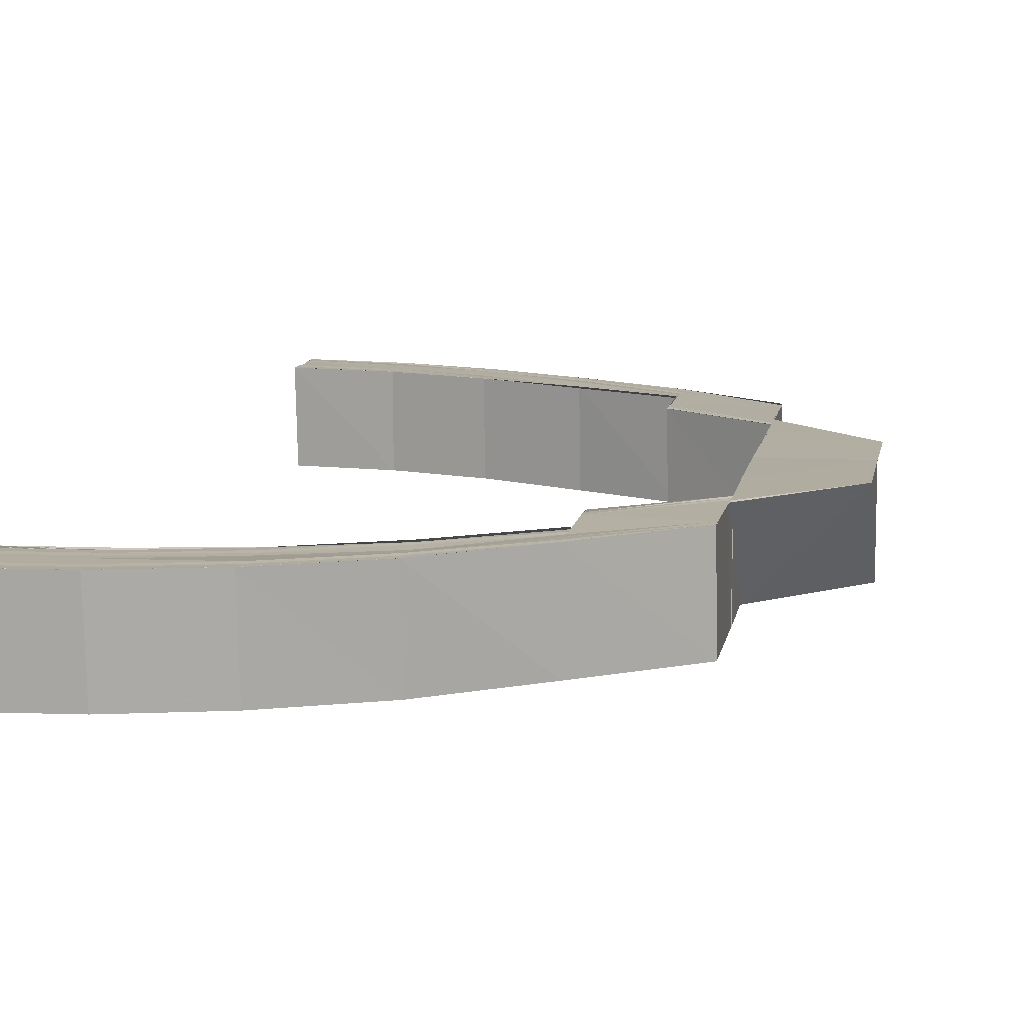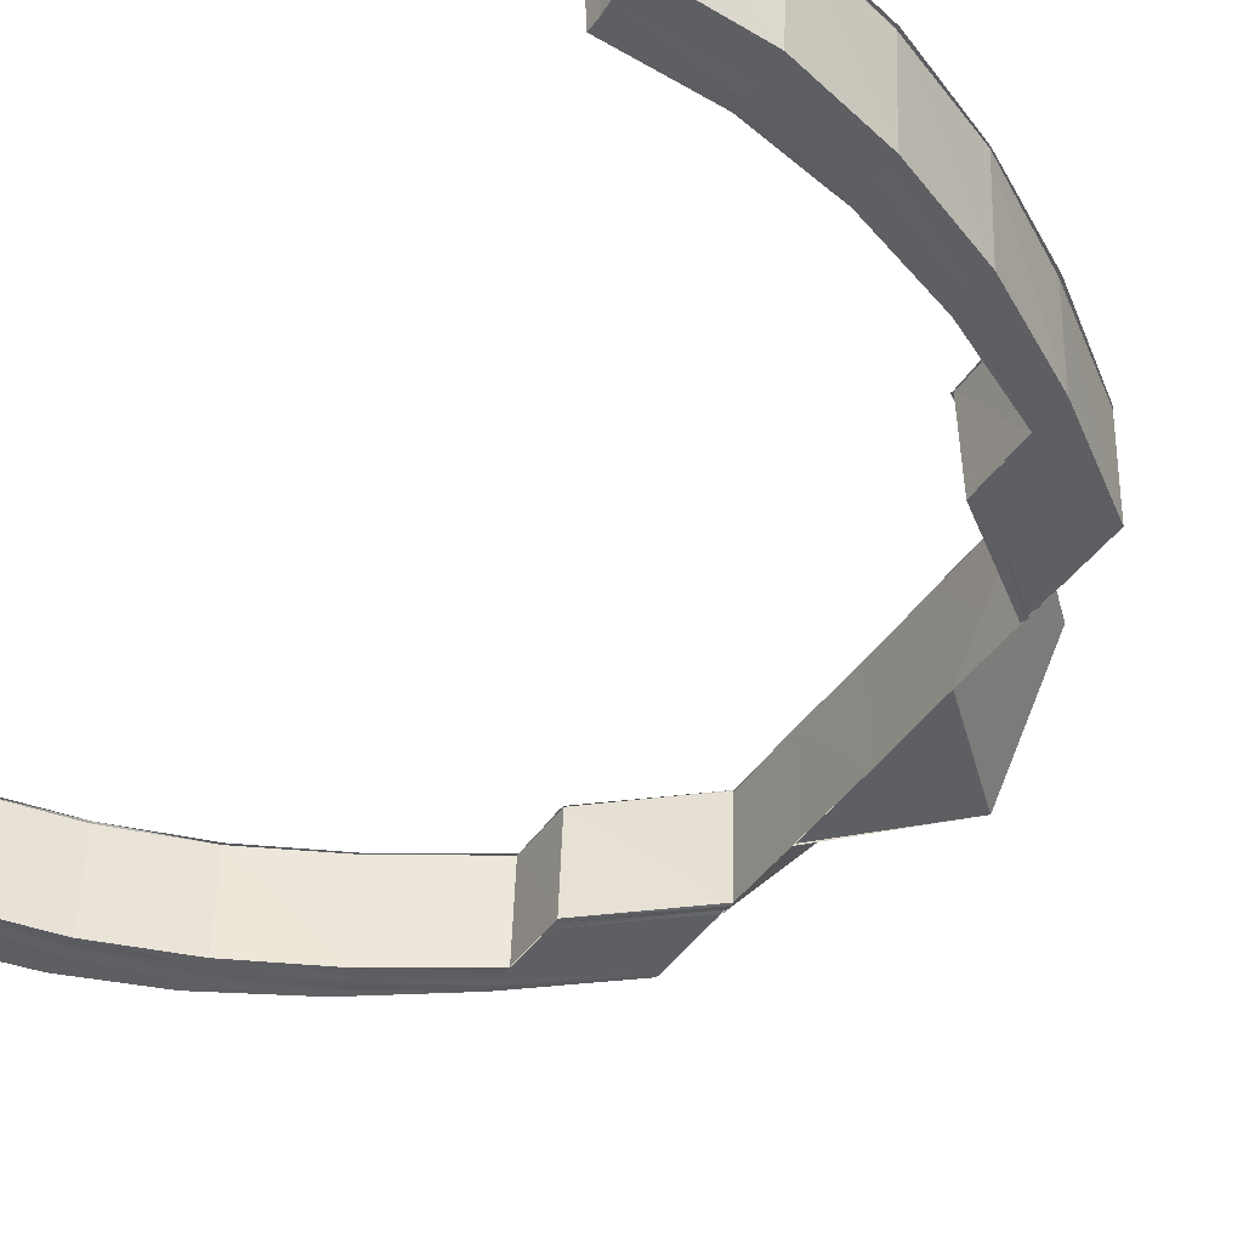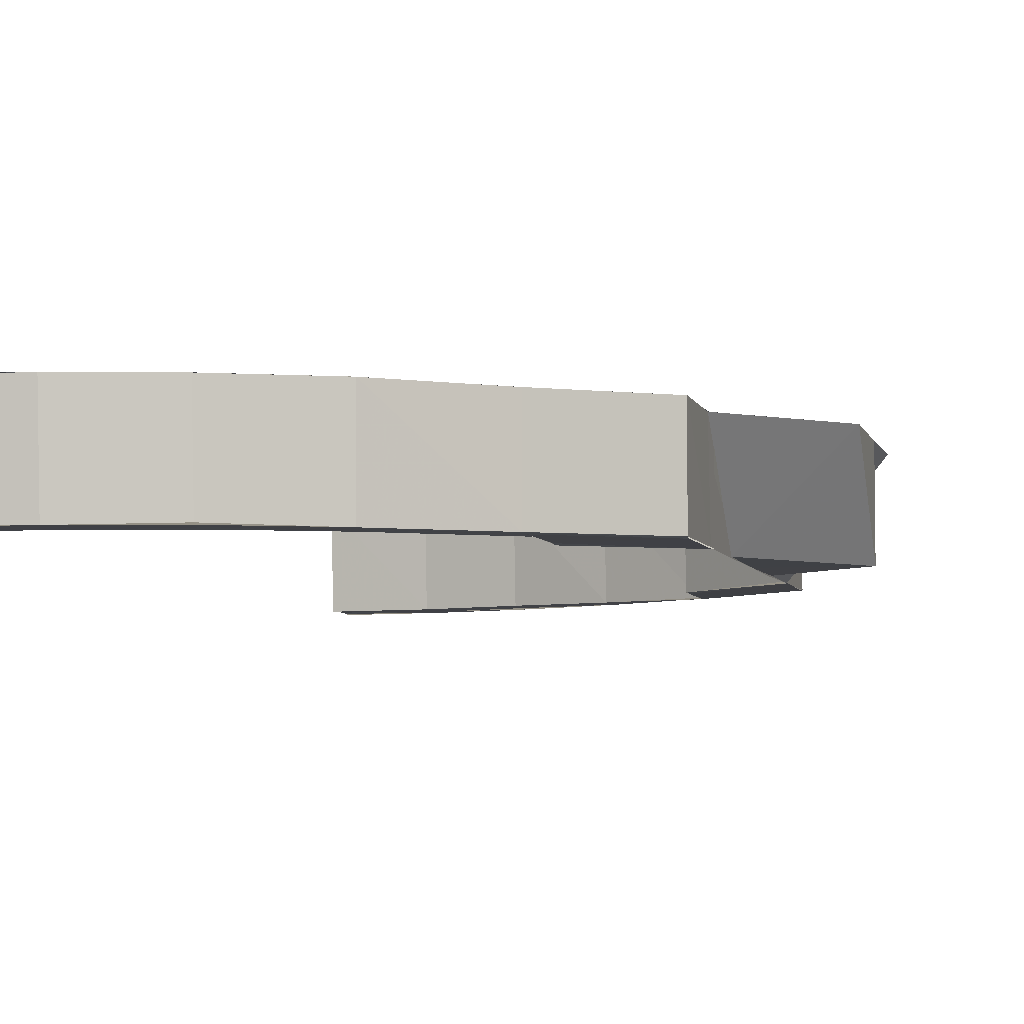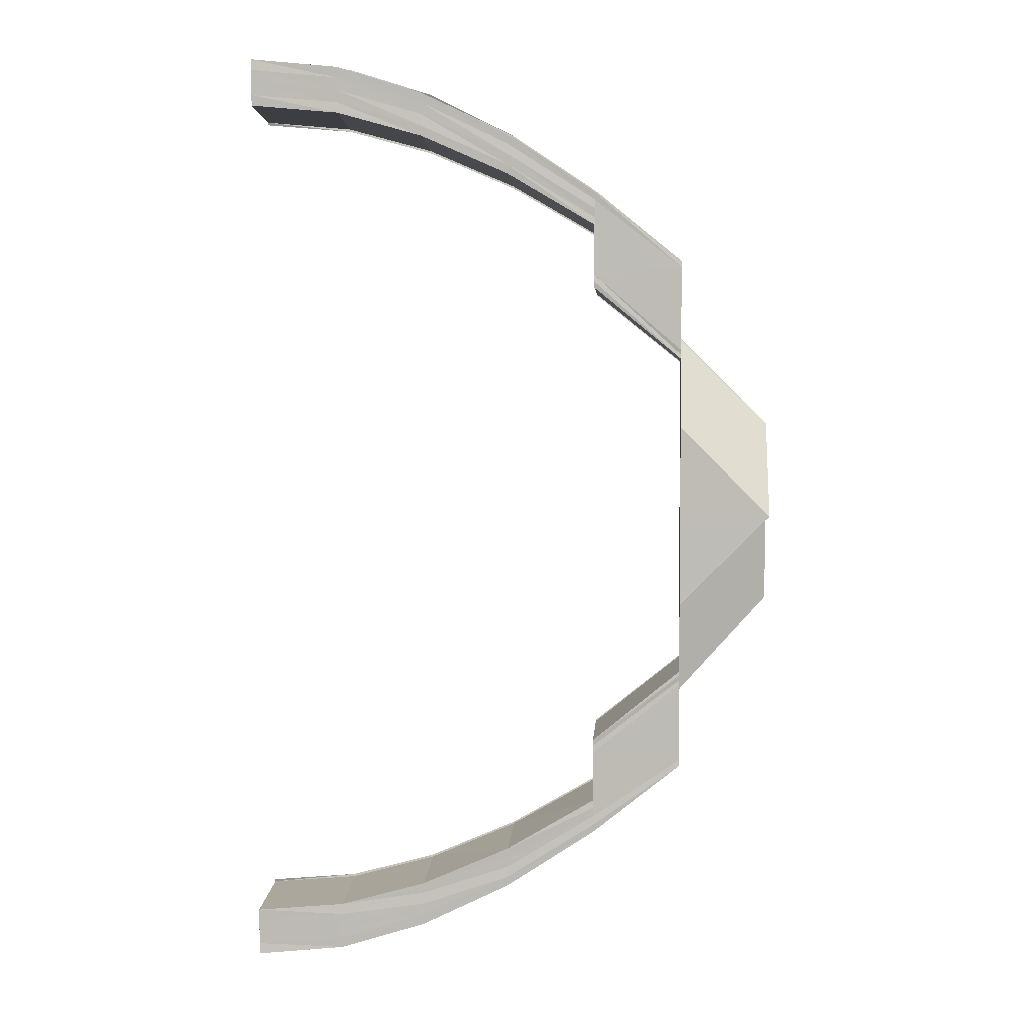
<metadata>
{"format":"obj","ext":"obj","renderer":"f3d","projection":"perspective","resolution":1024,"background":"white","views":[{"elev":10.5,"azim":9.7,"up":"+Y"},{"elev":-40.3,"azim":-30.2,"up":"+Y"},{"elev":-5.4,"azim":13.6,"up":"+Y"},{"elev":4.3,"azim":4.4,"up":"+Z"}]}
</metadata>
<code>
o 5641
v 2215 1884 7.745
v 2215 1884 7.744
v 2215 1884 7.744
v 2215 1884 7.743
v 2215 1884 7.744
v 2215 1884 7.744
v 2215 1884 7.743
v 2215 1884 7.74
v 2215 1884 7.743
v 2215 1884 7.735
v 2215 1884 7.74
v 2215 1884 7.728
v 2215 1884 7.735
v 2215 1884 7.72
v 2215 1884 7.729
v 2215 1884 7.743
v 2215 1884 7.743
v 2215 1884 7.741
v 2215 1884 7.74
v 2215 1884 7.744
v 2215 1884 7.743
v 2215 1884 7.74
v 2215 1884 7.74
v 2215 1884 7.736
v 2215 1884 7.735
v 2215 1884 7.741
v 2215 1884 7.74
v 2215 1884 7.735
v 2215 1884 7.735
v 2215 1884 7.729
v 2215 1884 7.729
v 2215 1884 7.736
v 2215 1884 7.735
v 2215 1884 7.728
v 2215 1884 7.729
v 2215 1884 7.72
v 2215 1884 7.721
v 2215 1884 7.721
v 2215 1884 7.721
v 2215 1884 7.729
v 2215 1884 7.729
v 2215 1884 7.711
v 2215 1884 7.721
v 2215 1884 7.711
v 2215 1884 7.701
v 2215 1884 7.701
v 2215 1884 7.711
v 2215 1884 7.691
v 2215 1884 7.691
v 2215 1884 7.701
v 2215 1884 7.691
v 2215 1884 7.681
v 2215 1884 7.681
v 2215 1884 7.691
v 2215 1884 7.681
v 2215 1884 7.681
v 2215 1884 7.67
v 2215 1884 7.671
v 2215 1884 7.671
v 2215 1884 7.681
v 2215 1884 7.671
v 2215 1884 7.671
v 2215 1884 7.681
v 2215 1884 7.662
v 2215 1884 7.671
v 2215 1884 7.681
v 2215 1884 7.661
v 2215 1884 7.681
v 2215 1884 7.691
v 2215 1884 7.662
v 2215 1884 7.654
v 2215 1884 7.647
v 2215 1884 7.653
v 2215 1884 7.642
v 2215 1884 7.647
v 2215 1884 7.639
v 2215 1884 7.642
v 2215 1884 7.638
v 2215 1884 7.639
v 2215 1884 7.638
v 2215 1884 7.639
v 2215 1884 7.637
v 2215 1884 7.638
v 2215 1884 7.639
v 2215 1884 7.639
v 2215 1884 7.642
v 2215 1884 7.638
v 2215 1884 7.639
v 2215 1884 7.641
v 2215 1884 7.642
v 2215 1884 7.642
v 2215 1884 7.647
v 2215 1884 7.641
v 2215 1884 7.642
v 2215 1884 7.646
v 2215 1884 7.647
v 2215 1884 7.647
v 2215 1884 7.653
v 2215 1884 7.646
v 2215 1884 7.647
v 2215 1884 7.653
v 2215 1884 7.653
v 2215 1884 7.654
v 2215 1884 7.661
v 2215 1884 7.653
v 2215 1884 7.653
v 2215 1884 7.661
v 2215 1884 7.661
v 2215 1884 7.655
v 2215 1884 7.648
v 2215 1884 7.654
v 2215 1884 7.662
v 2215 1884 7.647
v 2215 1884 7.662
v 2215 1884 7.656
v 2215 1884 7.663
v 2215 1884 7.671
v 2215 1884 7.672
v 2215 1884 7.664
v 2215 1884 7.672
v 2215 1884 7.665
v 2215 1884 7.673
v 2215 1884 7.665
v 2215 1884 7.658
v 2215 1884 7.658
v 2215 1884 7.665
v 2215 1884 7.665
v 2215 1884 7.673
v 2215 1884 7.658
v 2215 1884 7.652
v 2215 1884 7.658
v 2215 1884 7.658
v 2215 1884 7.653
v 2215 1884 7.658
v 2215 1884 7.648
v 2215 1884 7.652
v 2215 1884 7.652
v 2215 1884 7.653
v 2215 1884 7.648
v 2215 1884 7.653
v 2215 1884 7.645
v 2215 1884 7.647
v 2215 1884 7.648
v 2215 1884 7.648
v 2215 1884 7.646
v 2215 1884 7.648
v 2215 1884 7.644
v 2215 1884 7.645
v 2215 1884 7.645
v 2215 1884 7.646
v 2215 1884 7.645
v 2215 1884 7.646
v 2215 1884 7.644
v 2215 1884 7.645
v 2215 1884 7.645
v 2215 1884 7.647
v 2215 1884 7.648
v 2215 1884 7.652
v 2215 1884 7.652
v 2215 1884 7.658
v 2215 1884 7.644
v 2215 1884 7.641
v 2215 1884 7.642
v 2215 1884 7.643
v 2215 1884 7.645
v 2215 1884 7.641
v 2215 1884 7.642
v 2215 1884 7.642
v 2215 1884 7.64
v 2215 1884 7.641
v 2215 1884 7.638
v 2215 1884 7.639
v 2215 1884 7.638
v 2215 1884 7.642
v 2215 1884 7.639
v 2215 1884 7.638
v 2215 1884 7.637
v 2215 1884 7.638
v 2215 1884 7.64
v 2215 1884 7.641
v 2215 1884 7.643
v 2215 1884 7.645
v 2215 1884 7.646
v 2215 1884 7.649
v 2215 1884 7.647
v 2215 1884 7.651
v 2215 1884 7.652
v 2215 1884 7.657
v 2215 1884 7.658
v 2215 1884 7.744
v 2215 1884 7.743
v 2215 1884 7.744
v 2215 1884 7.744
v 2215 1884 7.745
v 2215 1884 7.744
v 2215 1884 7.745
v 2215 1884 7.743
v 2215 1884 7.74
v 2215 1884 7.742
v 2215 1884 7.743
v 2215 1884 7.744
v 2215 1884 7.741
v 2215 1884 7.744
v 2215 1884 7.741
v 2215 1884 7.741
v 2215 1884 7.74
v 2215 1884 7.735
v 2215 1884 7.74
v 2215 1884 7.741
v 2215 1884 7.736
v 2215 1884 7.741
v 2215 1884 7.739
v 2215 1884 7.735
v 2215 1884 7.729
v 2215 1884 7.735
v 2215 1884 7.736
v 2215 1884 7.729
v 2215 1884 7.736
v 2215 1884 7.74
v 2215 1884 7.734
v 2215 1884 7.737
v 2215 1884 7.728
v 2215 1884 7.721
v 2215 1884 7.721
v 2215 1884 7.729
v 2215 1884 7.729
v 2215 1884 7.729
v 2215 1884 7.72
v 2215 1884 7.727
v 2215 1884 7.72
v 2215 1884 7.733
v 2215 1884 7.726
v 2215 1884 7.719
v 2215 1884 7.711
v 2215 1884 7.71
v 2215 1884 7.718
v 2215 1884 7.71
v 2215 1884 7.717
v 2215 1884 7.709
v 2215 1884 7.717
v 2215 1884 7.709
v 2215 1884 7.717
v 2215 1884 7.709
v 2215 1884 7.709
v 2215 1884 7.717
v 2215 1884 7.717
v 2215 1884 7.724
v 2215 1884 7.724
v 2215 1884 7.717
v 2215 1884 7.724
v 2215 1884 7.73
v 2215 1884 7.717
v 2215 1884 7.709
v 2215 1884 7.717
v 2215 1884 7.717
v 2215 1884 7.709
v 2215 1884 7.717
v 2215 1884 7.73
v 2215 1884 7.735
v 2215 1884 7.734
v 2215 1884 7.737
v 2215 1884 7.737
v 2215 1884 7.738
v 2215 1884 7.73
v 2215 1884 7.724
v 2215 1884 7.724
v 2215 1884 7.73
v 2215 1884 7.725
v 2215 1884 7.724
v 2215 1884 7.724
v 2215 1884 7.729
v 2215 1884 7.73
v 2215 1884 7.734
v 2215 1884 7.729
v 2215 1884 7.73
v 2215 1884 7.734
v 2215 1884 7.734
v 2215 1884 7.731
v 2215 1884 7.735
v 2215 1884 7.736
v 2215 1884 7.737
v 2215 1884 7.734
v 2215 1884 7.734
v 2215 1884 7.736
v 2215 1884 7.737
v 2215 1884 7.739
v 2215 1884 7.737
v 2215 1884 7.738
v 2215 1884 7.736
v 2215 1884 7.737
v 2215 1884 7.737
v 2215 1884 7.738
v 2215 1884 7.738
v 2215 1884 7.738
v 2215 1884 7.74
v 2215 1884 7.744
v 2215 1884 7.742
v 2215 1884 7.741
v 2215 1884 7.74
v 2215 1884 7.738
v 2215 1884 7.738
v 2215 1884 7.738
v 2215 1884 7.737
v 2215 1884 7.737
v 2215 1884 7.738
v 2215 1884 7.736
v 2215 1884 7.737
v 2215 1884 7.734
v 2215 1884 7.737
v 2215 1884 7.737
v 2215 1884 7.736
v 2215 1884 7.734
v 2215 1884 7.736
v 2215 1884 7.73
v 2215 1884 7.735
v 2215 1884 7.734
v 2215 1884 7.734
v 2215 1884 7.729
v 2215 1884 7.734
v 2215 1884 7.724
v 2215 1884 7.73
v 2215 1884 7.73
v 2215 1884 7.729
v 2215 1884 7.724
v 2215 1884 7.729
v 2215 1884 7.731
v 2215 1884 7.736
v 2215 1884 7.73
v 2215 1884 7.724
v 2215 1884 7.735
v 2215 1884 7.725
v 2215 1884 7.733
v 2215 1884 7.726
v 2215 1884 7.737
v 2215 1884 7.734
v 2215 1884 7.739
v 2215 1884 7.727
v 2215 1884 7.735
v 2215 1884 7.74
v 2215 1884 7.728
v 2215 1884 7.743
v 2215 1884 7.72
v 2215 1884 7.72
v 2215 1884 7.719
v 2215 1884 7.71
v 2215 1884 7.71
v 2215 1884 7.718
v 2215 1884 7.709
v 2215 1884 7.717
v 2215 1884 7.709
v 2215 1884 7.709
v 2215 1884 7.7
v 2215 1884 7.709
v 2215 1884 7.717
v 2215 1884 7.7
v 2215 1884 7.691
v 2215 1884 7.682
v 2215 1884 7.682
v 2215 1884 7.673
v 2215 1884 7.673
v 2215 1884 7.673
v 2215 1884 7.665
v 2215 1884 7.673
v 2215 1884 7.673
v 2215 1884 7.665
v 2215 1884 7.673
v 2215 1884 7.673
v 2215 1884 7.665
v 2215 1884 7.664
v 2215 1884 7.672
v 2215 1884 7.665
v 2215 1884 7.673
v 2215 1884 7.663
v 2215 1884 7.672
v 2215 1884 7.662
v 2215 1884 7.665
v 2215 1884 7.665
v 2215 1884 7.673
v 2215 1884 7.673
v 2215 1884 7.655
v 2215 1884 7.654
v 2215 1884 7.662
v 2215 1884 7.661
v 2215 1884 7.653
v 2215 1884 7.661
v 2215 1884 7.661
v 2215 1884 7.653
v 2215 1884 7.661
v 2215 1884 7.647
v 2215 1884 7.653
v 2215 1884 7.653
v 2215 1884 7.646
v 2215 1884 7.653
v 2215 1884 7.647
v 2215 1884 7.642
v 2215 1884 7.647
v 2215 1884 7.646
v 2215 1884 7.641
v 2215 1884 7.646
v 2215 1884 7.648
v 2215 1884 7.656
v 2215 1884 7.642
v 2215 1884 7.639
v 2215 1884 7.642
v 2215 1884 7.641
v 2215 1884 7.638
v 2215 1884 7.641
v 2215 1884 7.639
v 2215 1884 7.643
v 2215 1884 7.638
v 2215 1884 7.638
v 2215 1884 7.641
v 2215 1884 7.64
v 2215 1884 7.649
v 2215 1884 7.657
v 2215 1884 7.645
v 2215 1884 7.651
v 2215 1884 7.658
v 2215 1884 7.642
v 2215 1884 7.652
v 2215 1884 7.646
v 2215 1884 7.643
v 2215 1884 7.642
v 2215 1884 7.647
v 2215 1884 7.645
v 2215 1884 7.644
v 2215 1884 7.644
v 2215 1884 7.645
v 2215 1884 7.648
v 2215 1884 7.652
v 2215 1884 7.658
v 2215 1884 7.645
v 2215 1884 7.644
v 2215 1884 7.646
v 2215 1884 7.645
v 2215 1884 7.653
v 2215 1884 7.652
v 2215 1884 7.658
v 2215 1884 7.658
v 2215 1884 7.648
v 2215 1884 7.648
v 2215 1884 7.653
v 2215 1884 7.652
v 2215 1884 7.646
v 2215 1884 7.645
v 2215 1884 7.648
v 2215 1884 7.648
v 2215 1884 7.738
v 2215 1884 7.737
v 2215 1884 7.74
v 2215 1884 7.739
v 2215 1884 7.741
v 2215 1884 7.74
v 2215 1884 7.74
v 2215 1884 7.741
v 2215 1884 7.742
v 2215 1884 7.741
v 2215 1884 7.744
v 2215 1884 7.742
v 2215 1884 7.744
v 2215 1884 7.712
v 2215 1884 7.701
v 2215 1884 7.711
v 2215 1884 7.711
v 2215 1884 7.701
v 2215 1884 7.711
v 2215 1884 7.711
v 2215 1884 7.691
v 2215 1884 7.701
v 2215 1884 7.691
v 2215 1884 7.701
v 2215 1884 7.691
v 2215 1884 7.681
f 1 2 3
f 2 4 5
f 6 7 3
f 7 8 9
f 8 10 11
f 10 12 13
f 12 14 15
f 16 17 5
f 18 19 17
f 20 18 21
f 22 23 17
f 24 25 23
f 26 24 27
f 28 29 23
f 30 31 29
f 32 30 33
f 34 35 29
f 36 37 35
f 38 39 35
f 40 38 41
f 36 42 43
f 42 44 43
f 42 45 44
f 45 46 47
f 48 49 46
f 45 48 50
f 51 48 45
f 51 52 48
f 52 53 54
f 55 56 49
f 57 58 56
f 59 57 60
f 61 62 56
f 55 61 63
f 61 64 65
f 63 65 66
f 64 67 65
f 68 66 69
f 70 71 67
f 71 72 73
f 72 74 75
f 74 76 77
f 76 78 79
f 78 80 81
f 82 80 81
f 83 82 84
f 85 81 86
f 87 88 86
f 89 87 90
f 91 86 92
f 93 94 92
f 95 93 96
f 97 92 98
f 99 100 98
f 101 99 102
f 103 98 104
f 105 106 104
f 107 105 108
f 109 110 103
f 109 111 112
f 110 113 111
f 114 109 64
f 115 109 114
f 116 115 114
f 116 114 117
f 118 116 117
f 119 116 118
f 120 119 118
f 121 119 120
f 122 123 120
f 124 125 121
f 126 124 121
f 126 127 128
f 129 130 125
f 131 130 132
f 130 133 134
f 130 135 136
f 137 135 138
f 135 139 140
f 135 141 142
f 143 141 144
f 141 145 146
f 141 147 148
f 149 147 150
f 147 151 152
f 147 153 154
f 155 154 156
f 157 156 158
f 159 158 160
f 147 161 162
f 161 163 162
f 161 163 164
f 165 161 164
f 163 166 162
f 163 166 167
f 164 168 167
f 166 169 162
f 166 169 170
f 169 78 162
f 169 171 172
f 78 173 162
f 170 172 174
f 175 173 176
f 173 177 178
f 170 179 85
f 167 180 170
f 167 170 181
f 181 170 91
f 181 174 113
f 182 167 181
f 164 167 182
f 182 181 110
f 110 181 97
f 183 164 182
f 148 164 183
f 184 182 110
f 183 182 184
f 184 110 109
f 115 184 109
f 185 165 183
f 186 184 115
f 186 183 184
f 142 183 186
f 187 185 186
f 188 186 115
f 189 187 188
f 136 186 188
f 190 191 192
f 193 191 194
f 191 195 196
f 9 197 192
f 191 198 197
f 192 197 199
f 200 198 201
f 198 202 203
f 197 204 199
f 199 204 205
f 197 206 204
f 11 206 197
f 198 207 206
f 208 207 209
f 207 210 211
f 206 212 204
f 13 213 206
f 206 213 212
f 207 214 213
f 215 214 216
f 214 217 218
f 204 212 219
f 204 219 205
f 213 220 212
f 212 221 219
f 212 220 221
f 213 222 220
f 15 222 213
f 214 223 222
f 223 224 225
f 226 223 227
f 43 228 222
f 222 228 229
f 222 229 220
f 228 230 229
f 220 229 231
f 220 231 221
f 229 230 232
f 229 232 231
f 230 233 232
f 230 234 233
f 234 235 233
f 233 235 236
f 235 237 236
f 236 237 238
f 237 239 238
f 238 239 240
f 239 241 242
f 243 244 242
f 245 243 246
f 247 240 248
f 240 249 248
f 247 250 251
f 252 253 249
f 254 253 255
f 253 256 257
f 258 251 259
f 260 259 261
f 262 261 263
f 264 265 258
f 265 266 267
f 268 265 264
f 269 270 267
f 271 269 272
f 264 267 273
f 274 275 273
f 276 274 277
f 278 268 264
f 232 268 278
f 231 232 278
f 278 264 279
f 279 264 260
f 231 278 280
f 280 278 279
f 221 231 280
f 279 273 281
f 282 283 281
f 284 282 285
f 221 280 286
f 280 279 287
f 287 279 262
f 286 280 287
f 287 281 288
f 219 221 286
f 289 290 288
f 291 289 292
f 286 287 293
f 293 287 294
f 295 286 293
f 219 286 295
f 205 219 295
f 296 190 205
f 297 296 205
f 298 297 205
f 299 298 205
f 300 299 205
f 301 300 205
f 302 303 304
f 302 303 305
f 303 306 307
f 303 308 309
f 310 308 311
f 308 312 313
f 308 314 315
f 316 314 317
f 314 318 319
f 314 320 321
f 322 320 323
f 320 324 325
f 321 326 327
f 328 329 326
f 330 328 327
f 248 331 326
f 326 331 332
f 331 333 332
f 327 326 334
f 326 332 334
f 332 333 335
f 334 332 336
f 332 335 336
f 336 335 22
f 333 337 335
f 335 337 28
f 335 338 339
f 337 340 338
f 336 339 341
f 342 343 340
f 337 342 34
f 344 342 337
f 344 345 342
f 346 345 344
f 347 346 344
f 348 346 347
f 349 350 347
f 351 352 348
f 351 353 354
f 352 355 348
f 352 356 355
f 356 51 355
f 356 357 51
f 357 358 51
f 357 359 358
f 359 360 358
f 361 362 360
f 363 362 364
f 362 365 366
f 367 368 359
f 369 368 367
f 370 369 367
f 368 371 372
f 373 369 370
f 374 373 370
f 375 373 374
f 376 377 372
f 378 376 379
f 375 380 373
f 381 380 375
f 382 381 375
f 73 381 382
f 383 384 382
f 385 384 386
f 384 387 388
f 384 389 381
f 390 389 391
f 389 392 393
f 381 394 380
f 75 394 381
f 389 395 394
f 396 395 397
f 395 398 399
f 394 400 380
f 380 400 401
f 394 402 400
f 77 402 394
f 395 403 402
f 404 403 405
f 403 406 407
f 403 173 408
f 79 408 402
f 402 408 409
f 402 409 400
f 410 411 408
f 408 411 412
f 408 412 409
f 411 413 412
f 400 409 414
f 400 414 401
f 401 414 415
f 409 416 414
f 409 412 416
f 414 417 415
f 414 416 417
f 415 417 418
f 412 413 419
f 412 419 416
f 413 162 419
f 417 420 418
f 418 420 124
f 416 421 417
f 416 419 421
f 417 421 420
f 419 162 422
f 419 422 421
f 162 423 422
f 421 424 420
f 421 422 424
f 420 424 159
f 422 423 425
f 422 425 424
f 424 425 157
f 423 426 425
f 425 426 155
f 426 427 428
f 425 428 429
f 424 429 430
f 420 430 431
f 432 433 428
f 434 432 435
f 436 437 431
f 438 436 439
f 440 441 430
f 442 440 443
f 444 445 429
f 446 444 447
f 448 449 450
f 449 330 451
f 450 451 452
f 309 451 453
f 315 327 451
f 451 327 454
f 451 454 455
f 452 454 456
f 327 334 454
f 454 334 457
f 456 457 458
f 454 457 459
f 334 336 457
f 457 336 16
f 457 341 460
f 461 462 463
f 464 465 461
f 466 465 467
f 465 468 469
f 50 469 467
f 469 470 471
f 470 356 471
f 470 66 356
f 472 473 470

</code>
